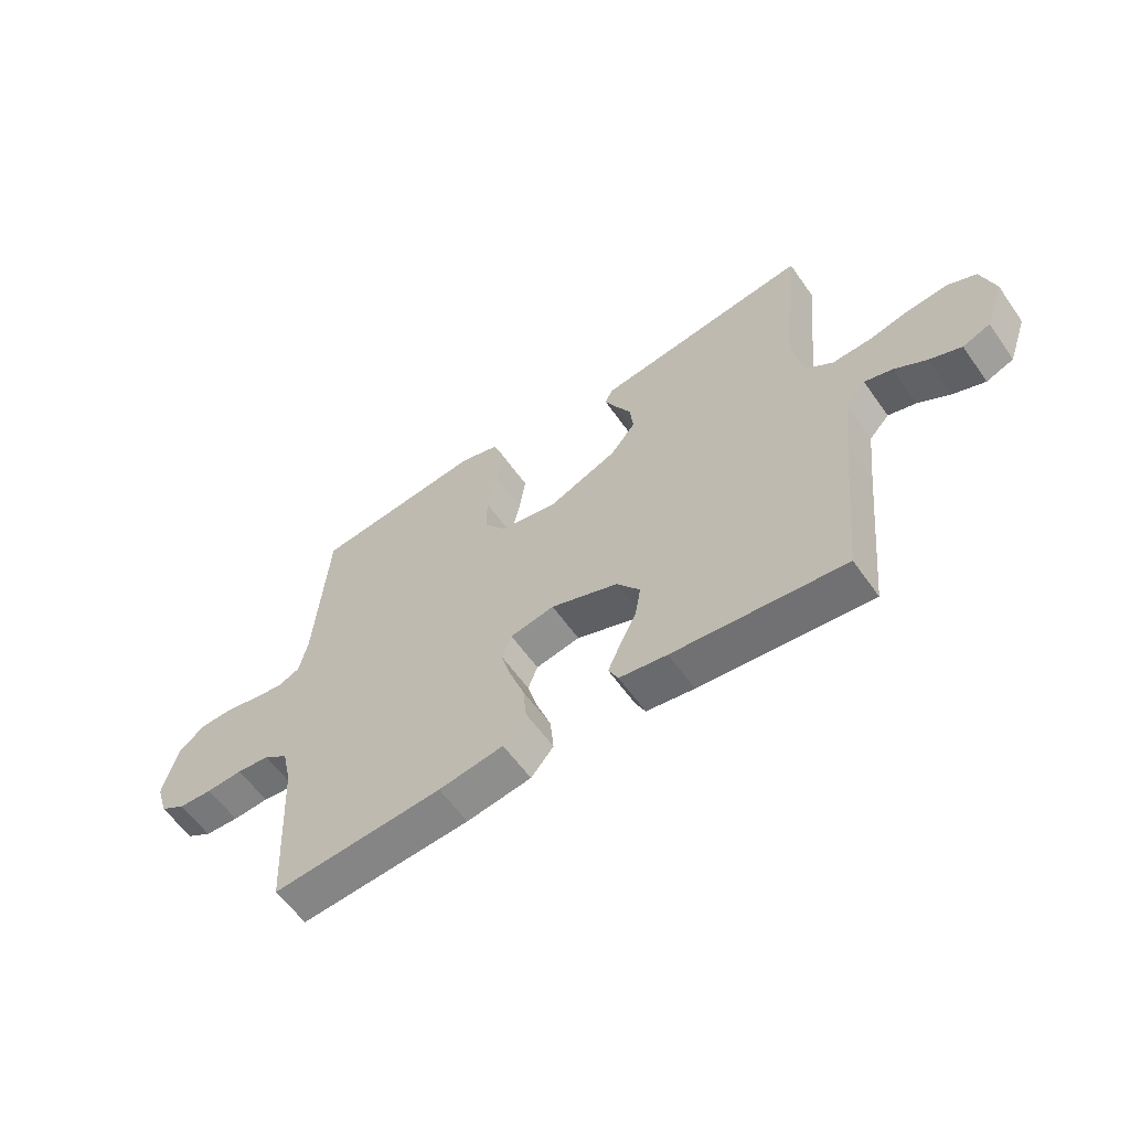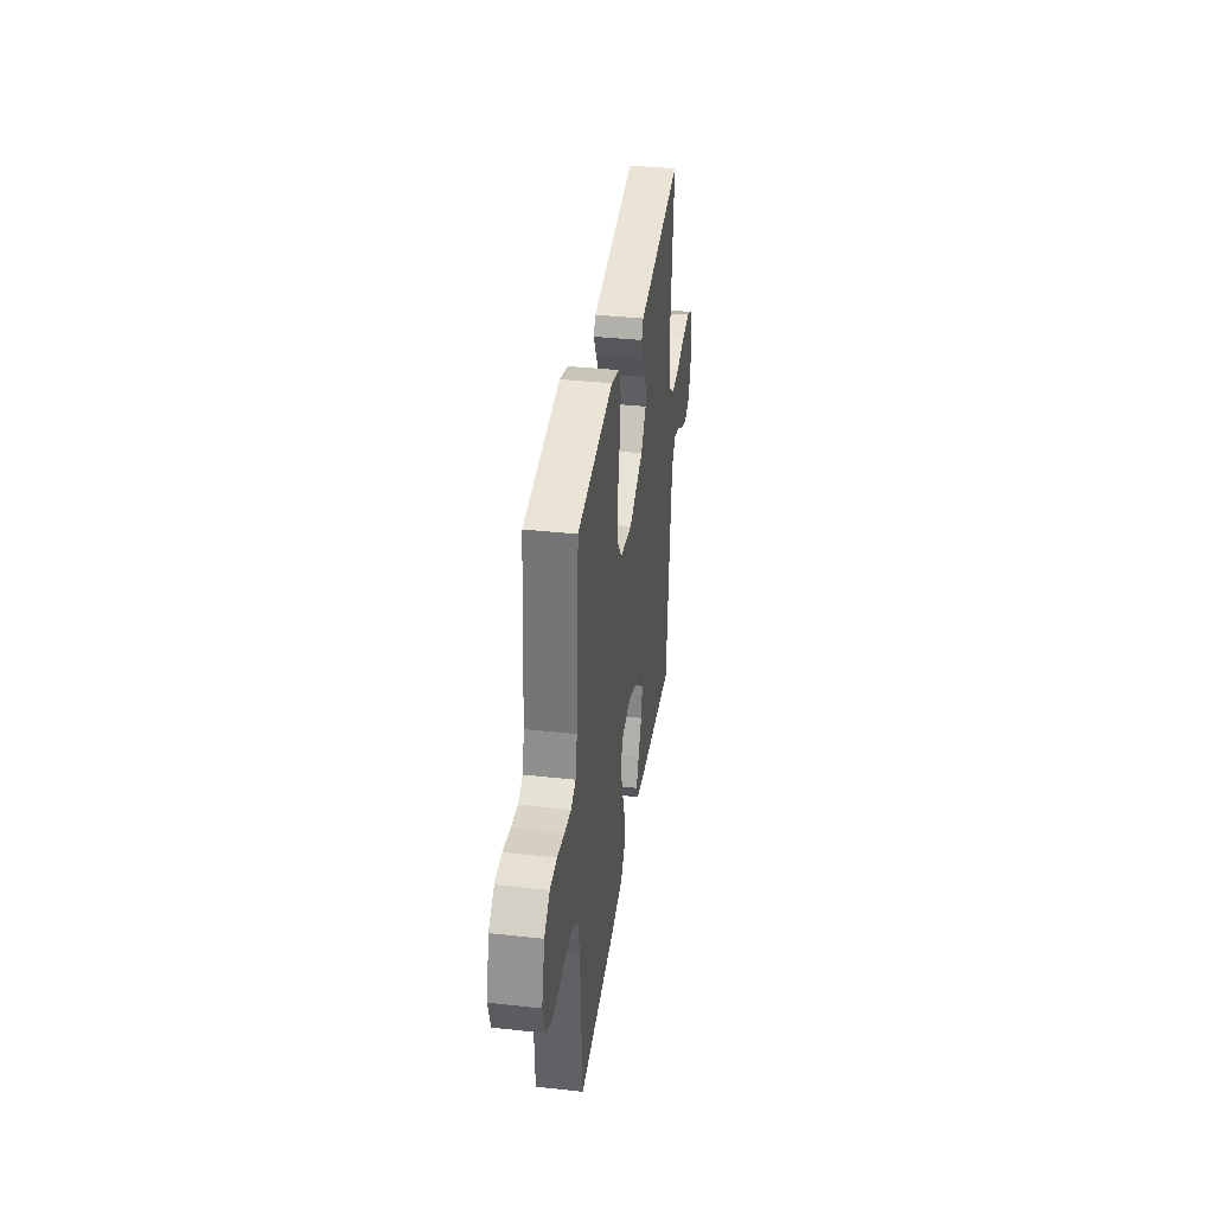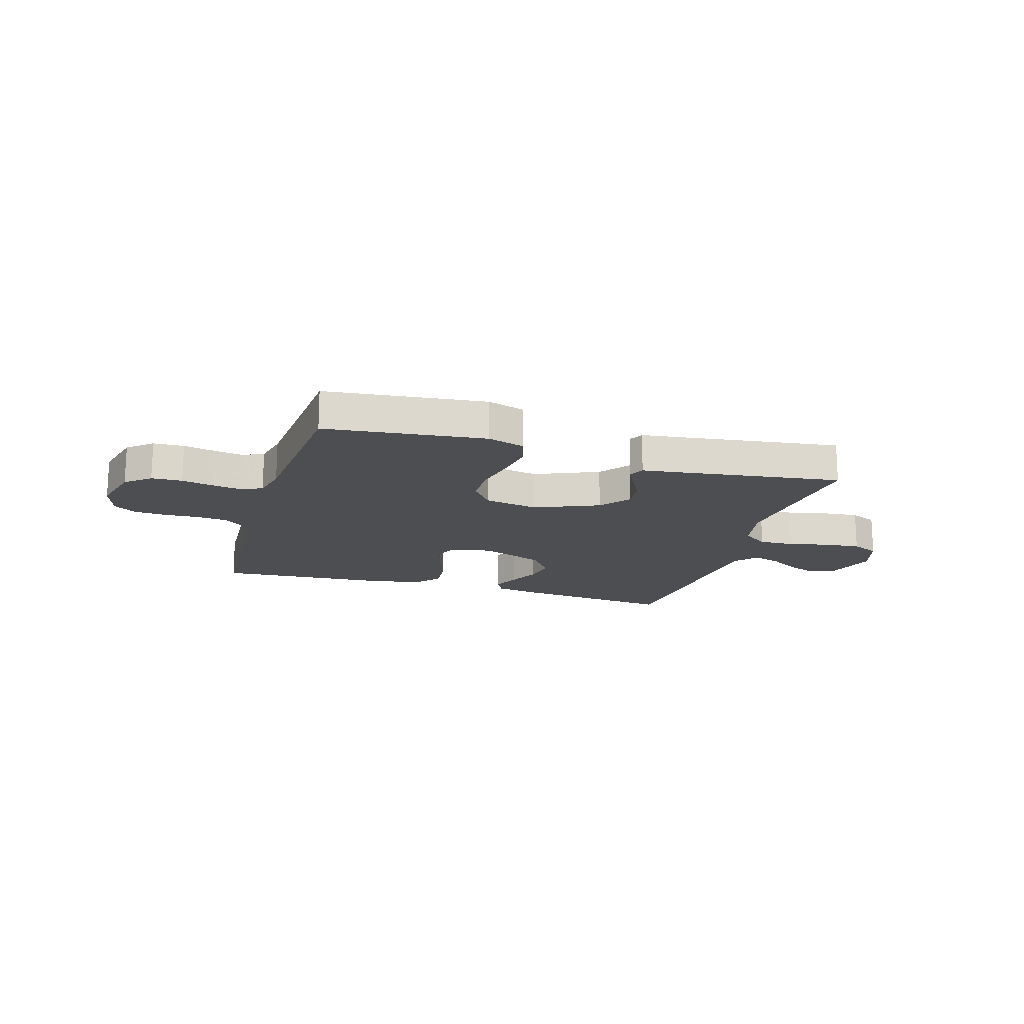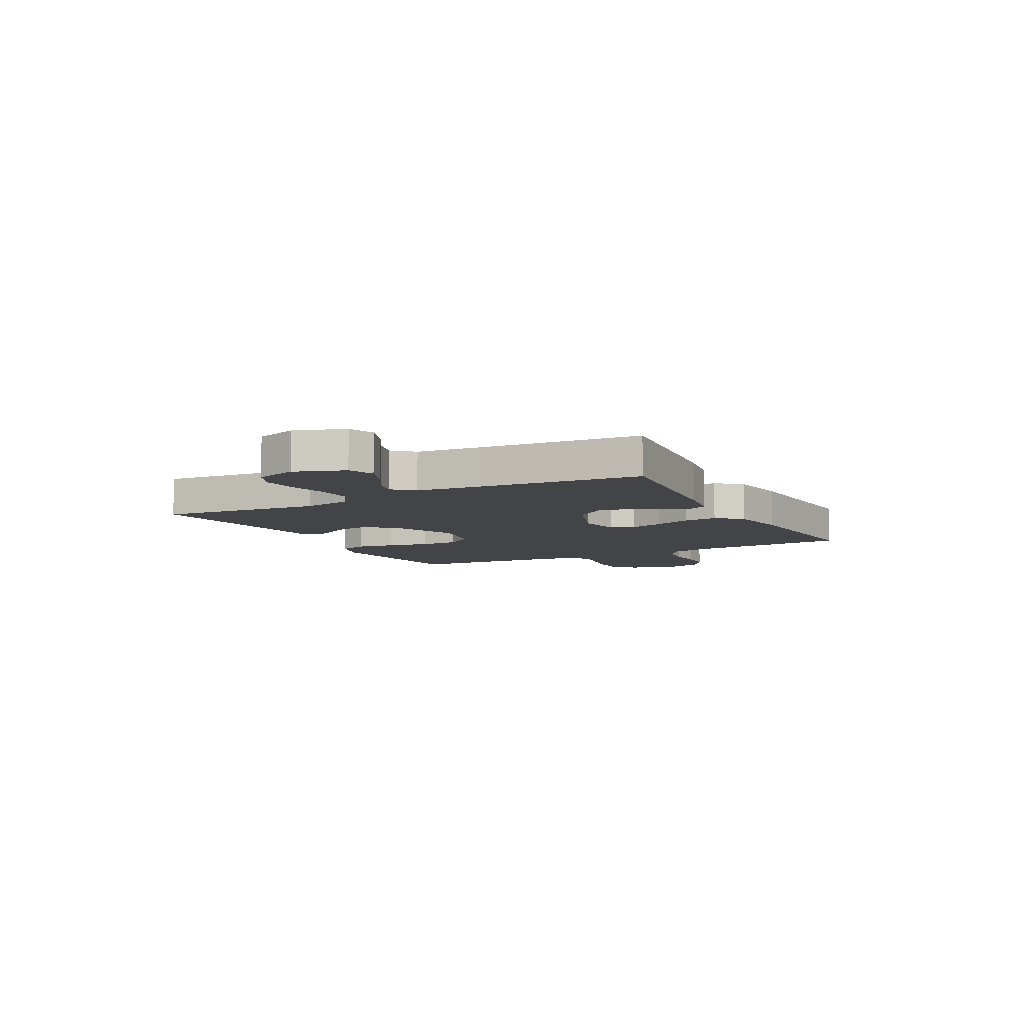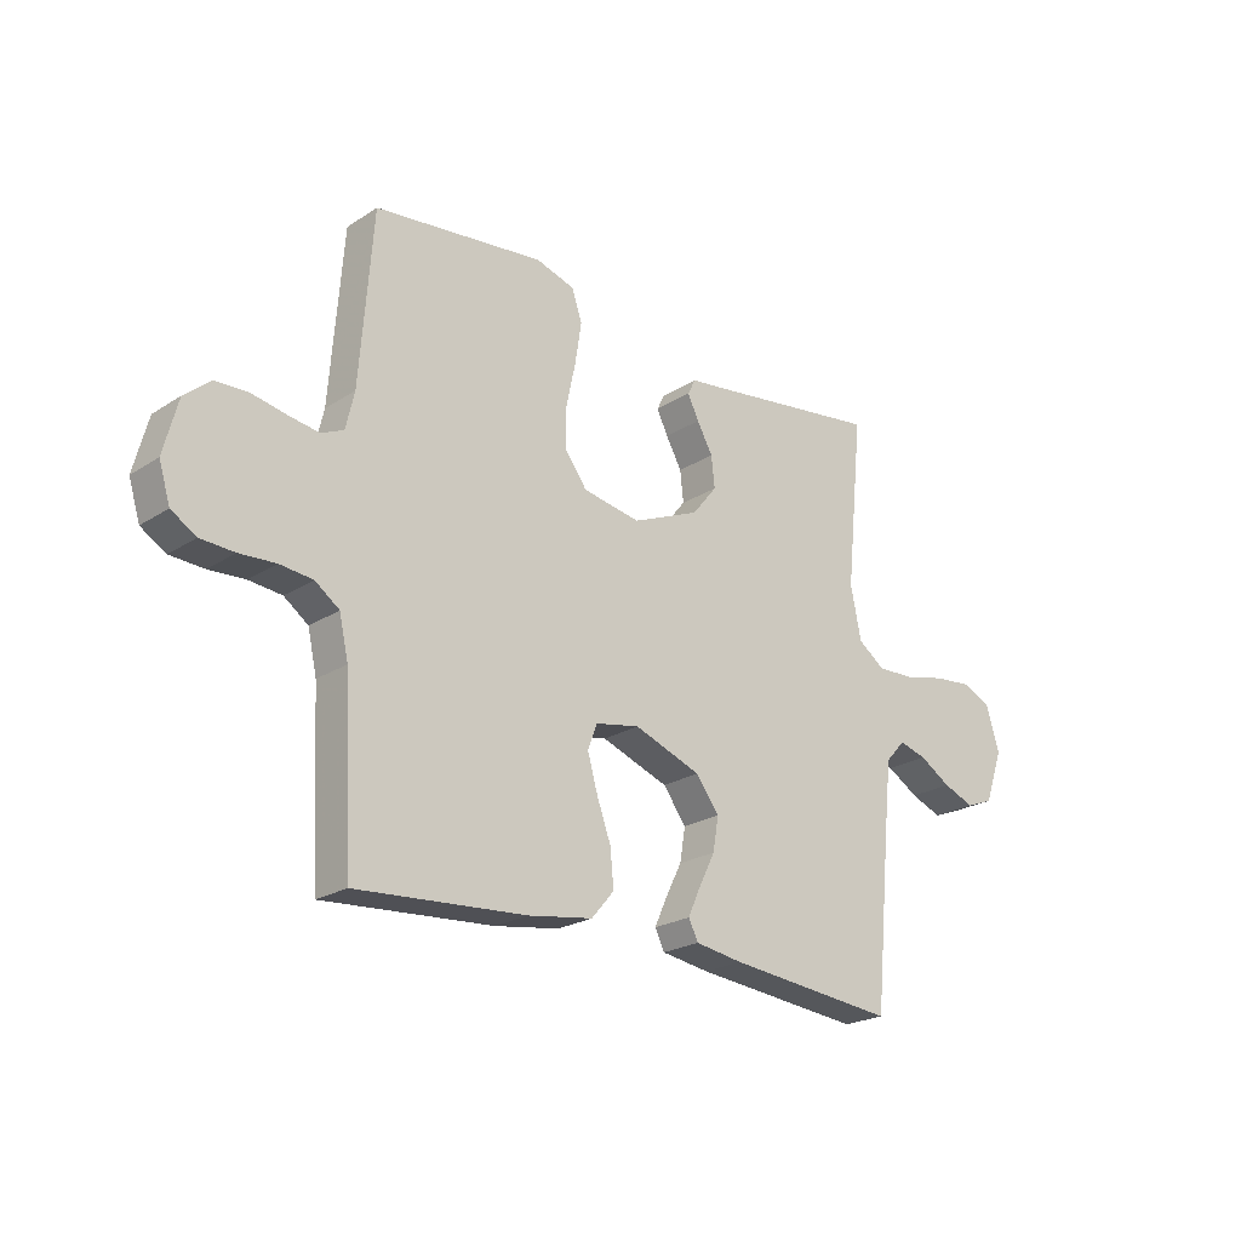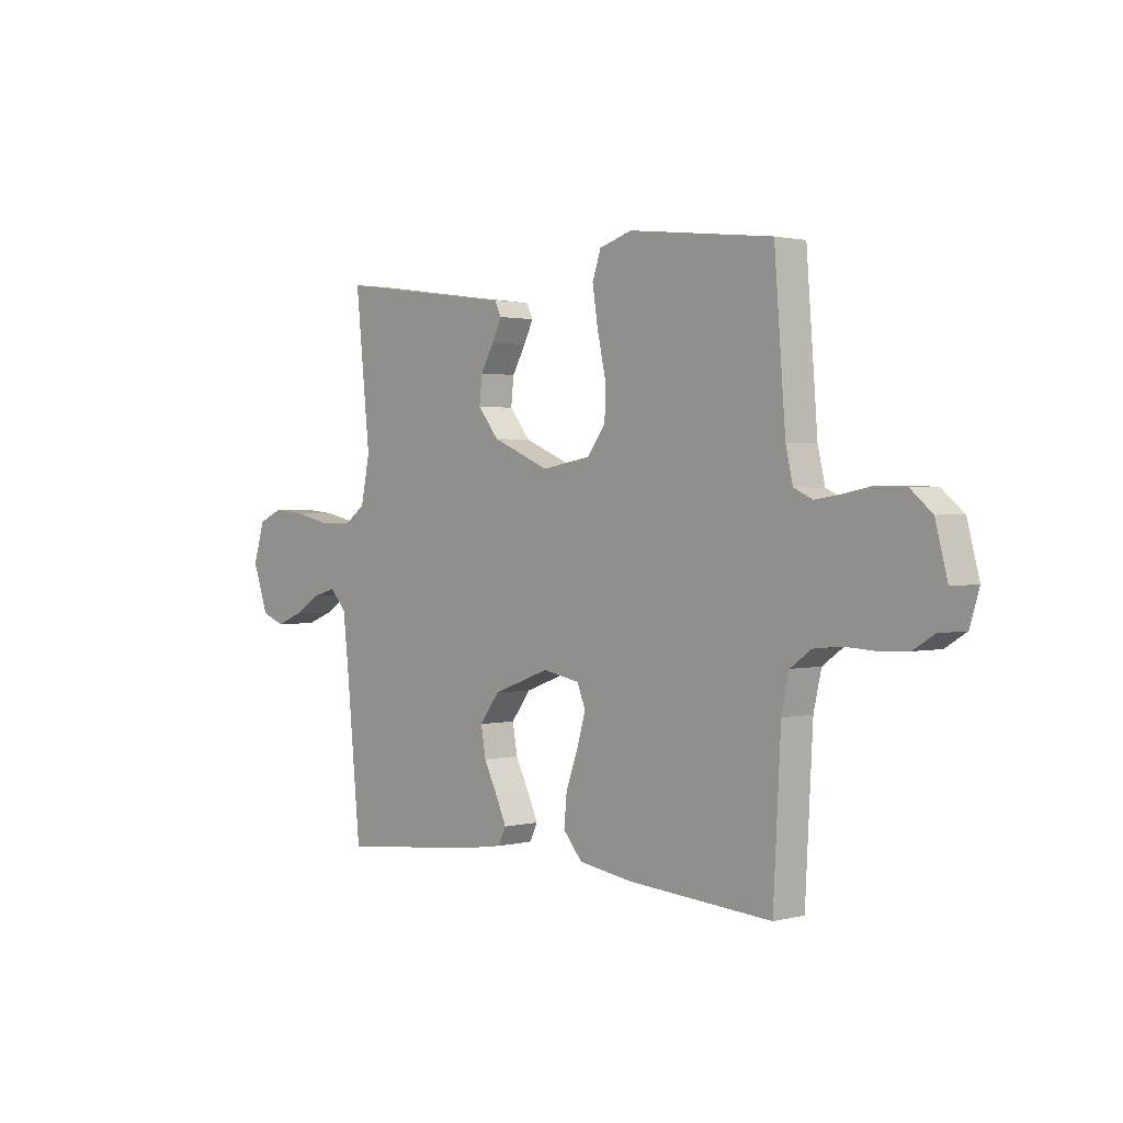
<metadata>
{"format":"obj","ext":"obj","renderer":"f3d","projection":"perspective","resolution":1024,"background":"white","views":[{"elev":-59.2,"azim":34.9,"up":"+Z"},{"elev":36.6,"azim":-81.9,"up":"+Z"},{"elev":-17.2,"azim":-16.8,"up":"+Y"},{"elev":-8.0,"azim":118.0,"up":"+Y"},{"elev":-22.6,"azim":-42.4,"up":"+Z"},{"elev":1.4,"azim":-132.2,"up":"+Z"}]}
</metadata>
<code>
v 0.5 0.07 0.5
v 0.469 0.07 0.2
v 0.488 0.07 0.108
v 0.536 0.07 0.074
v 0.603 0.07 0.077
v 0.676 0.07 0.094
v 0.744 0.07 0.101
v 0.795 0.07 0.078
v 0.819 0.07 0
v 0.786 0.07 -0.093
v 0.738 0.07 -0.112
v 0.682 0.07 -0.09
v 0.626 0.07 -0.056
v 0.577 0.07 -0.042
v 0.542 0.07 -0.08
v 0.529 0.07 -0.2
v 0.5 0.07 -0.5
v 0.2 0.07 -0.47
v 0.116 0.07 -0.457
v 0.099 0.07 -0.423
v 0.121 0.07 -0.374
v 0.15 0.07 -0.316
v 0.16 0.07 -0.257
v 0.119 0.07 -0.202
v 0 0.07 -0.158
v -0.078 0.07 -0.173
v -0.095 0.07 -0.217
v -0.077 0.07 -0.28
v -0.052 0.07 -0.349
v -0.046 0.07 -0.413
v -0.086 0.07 -0.46
v -0.2 0.07 -0.478
v -0.5 0.07 -0.5
v -0.516 0.07 -0.2
v -0.532 0.07 -0.128
v -0.575 0.07 -0.097
v -0.633 0.07 -0.091
v -0.697 0.07 -0.095
v -0.757 0.07 -0.092
v -0.801 0.07 -0.065
v -0.821 0.07 0
v -0.796 0.07 0.096
v -0.75 0.07 0.135
v -0.692 0.07 0.137
v -0.631 0.07 0.125
v -0.577 0.07 0.117
v -0.538 0.07 0.135
v -0.523 0.07 0.2
v -0.5 0.07 0.5
v -0.2 0.07 0.535
v -0.131 0.07 0.514
v -0.113 0.07 0.461
v -0.124 0.07 0.389
v -0.141 0.07 0.31
v -0.141 0.07 0.238
v -0.102 0.07 0.186
v 0 0.07 0.168
v 0.12 0.07 0.219
v 0.164 0.07 0.274
v 0.158 0.07 0.329
v 0.13 0.07 0.379
v 0.11 0.07 0.42
v 0.124 0.07 0.448
v 0.2 0.07 0.458
v 0.5 0 0.5
v 0.469 0 0.2
v 0.488 0 0.108
v 0.536 0 0.074
v 0.603 0 0.077
v 0.676 0 0.094
v 0.744 0 0.101
v 0.795 0 0.078
v 0.819 0 0
v 0.786 0 -0.093
v 0.738 0 -0.112
v 0.682 0 -0.09
v 0.626 0 -0.056
v 0.577 0 -0.042
v 0.542 0 -0.08
v 0.529 0 -0.2
v 0.5 0 -0.5
v 0.2 0 -0.47
v 0.116 0 -0.457
v 0.099 0 -0.423
v 0.121 0 -0.374
v 0.15 0 -0.316
v 0.16 0 -0.257
v 0.119 0 -0.202
v 0 0 -0.158
v -0.078 0 -0.173
v -0.095 0 -0.217
v -0.077 0 -0.28
v -0.052 0 -0.349
v -0.046 0 -0.413
v -0.086 0 -0.46
v -0.2 0 -0.478
v -0.5 0 -0.5
v -0.516 0 -0.2
v -0.532 0 -0.128
v -0.575 0 -0.097
v -0.633 0 -0.091
v -0.697 0 -0.095
v -0.757 0 -0.092
v -0.801 0 -0.065
v -0.821 0 0
v -0.796 0 0.096
v -0.75 0 0.135
v -0.692 0 0.137
v -0.631 0 0.125
v -0.577 0 0.117
v -0.538 0 0.135
v -0.523 0 0.2
v -0.5 0 0.5
v -0.2 0 0.535
v -0.131 0 0.514
v -0.113 0 0.461
v -0.124 0 0.389
v -0.141 0 0.31
v -0.141 0 0.238
v -0.102 0 0.186
v 0 0 0.168
v 0.12 0 0.219
v 0.164 0 0.274
v 0.158 0 0.329
v 0.13 0 0.379
v 0.11 0 0.42
v 0.124 0 0.448
v 0.2 0 0.458
f 62 63 64
f 61 62 64
f 60 61 64
f 64 1 2
f 60 64 2
f 59 60 2
f 58 59 2 3
f 57 58 3 4
f 52 53 54
f 51 52 54
f 50 51 54
f 49 50 54
f 48 49 54
f 47 48 54 55
f 46 47 55 56
f 43 44 45
f 42 43 45
f 41 42 45
f 40 41 45
f 39 40 45
f 38 39 45
f 37 38 45
f 36 37 45 46
f 46 56 57
f 36 46 57
f 35 36 57
f 32 33 34
f 31 32 34
f 30 31 34
f 29 30 34
f 28 29 34
f 27 28 34 35
f 20 21 22
f 19 20 22
f 18 19 22
f 17 18 22
f 16 17 22
f 15 16 22 23
f 14 15 23 24
f 11 12 13
f 10 11 13
f 9 10 13
f 8 9 13
f 7 8 13
f 6 7 13
f 5 6 13
f 4 5 13 14
f 14 24 25
f 4 14 25
f 57 4 25
f 26 27 35 57
f 25 26 57
f 128 127 126
f 128 126 125
f 128 125 124
f 66 65 128
f 66 128 124
f 66 124 123
f 67 66 123 122
f 68 67 122 121
f 118 117 116
f 118 116 115
f 118 115 114
f 118 114 113
f 118 113 112
f 119 118 112 111
f 120 119 111 110
f 109 108 107
f 109 107 106
f 109 106 105
f 109 105 104
f 109 104 103
f 109 103 102
f 109 102 101
f 110 109 101 100
f 121 120 110
f 121 110 100
f 121 100 99
f 98 97 96
f 98 96 95
f 98 95 94
f 98 94 93
f 98 93 92
f 99 98 92 91
f 86 85 84
f 86 84 83
f 86 83 82
f 86 82 81
f 86 81 80
f 87 86 80 79
f 88 87 79 78
f 77 76 75
f 77 75 74
f 77 74 73
f 77 73 72
f 77 72 71
f 77 71 70
f 77 70 69
f 78 77 69 68
f 89 88 78
f 89 78 68
f 89 68 121
f 121 99 91 90
f 121 90 89
f 1 65 66 2
f 2 66 67 3
f 3 67 68 4
f 4 68 69 5
f 5 69 70 6
f 6 70 71 7
f 7 71 72 8
f 8 72 73 9
f 9 73 74 10
f 10 74 75 11
f 11 75 76 12
f 12 76 77 13
f 13 77 78 14
f 14 78 79 15
f 15 79 80 16
f 16 80 81 17
f 17 81 82 18
f 18 82 83 19
f 19 83 84 20
f 20 84 85 21
f 21 85 86 22
f 22 86 87 23
f 23 87 88 24
f 24 88 89 25
f 25 89 90 26
f 26 90 91 27
f 27 91 92 28
f 28 92 93 29
f 29 93 94 30
f 30 94 95 31
f 31 95 96 32
f 32 96 97 33
f 33 97 98 34
f 34 98 99 35
f 35 99 100 36
f 36 100 101 37
f 37 101 102 38
f 38 102 103 39
f 39 103 104 40
f 40 104 105 41
f 41 105 106 42
f 42 106 107 43
f 43 107 108 44
f 44 108 109 45
f 45 109 110 46
f 46 110 111 47
f 47 111 112 48
f 48 112 113 49
f 49 113 114 50
f 50 114 115 51
f 51 115 116 52
f 52 116 117 53
f 53 117 118 54
f 54 118 119 55
f 55 119 120 56
f 56 120 121 57
f 57 121 122 58
f 58 122 123 59
f 59 123 124 60
f 60 124 125 61
f 61 125 126 62
f 62 126 127 63
f 63 127 128 64
f 64 128 65 1

</code>
